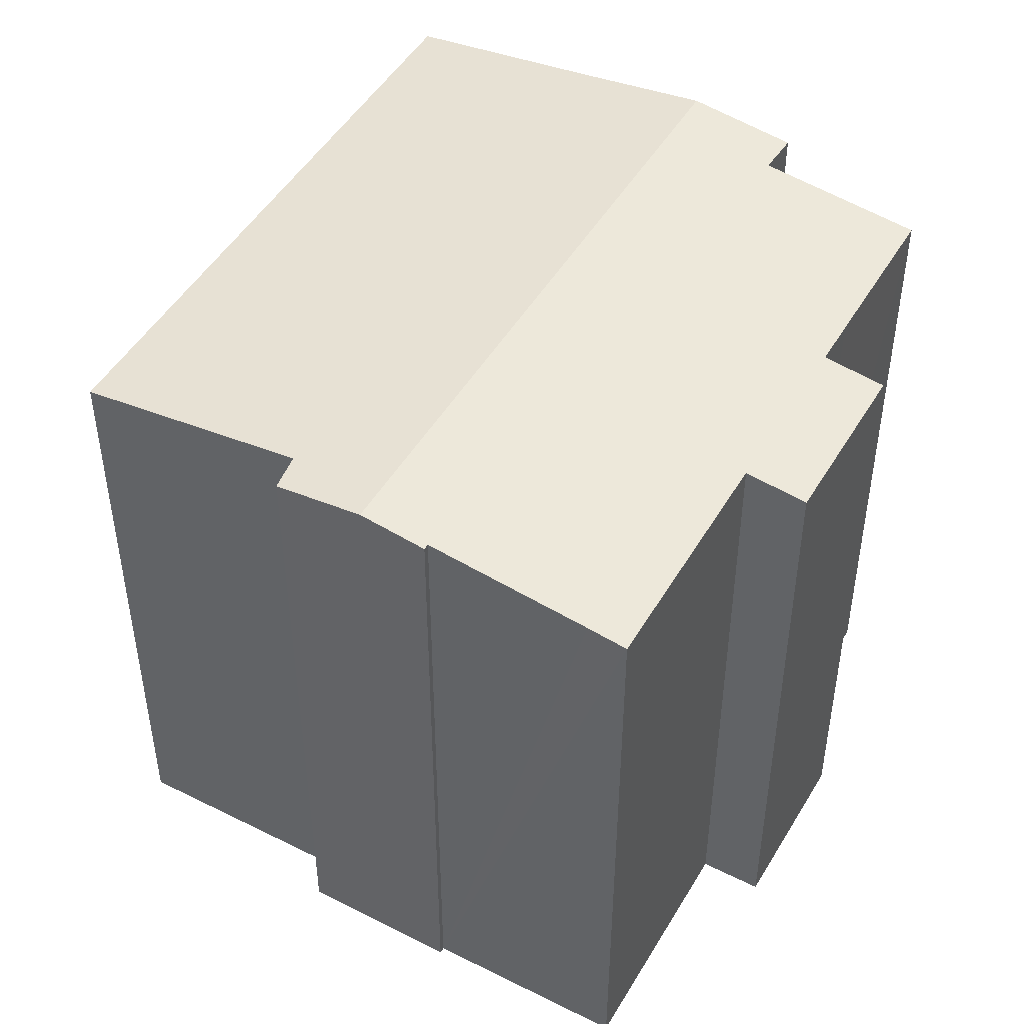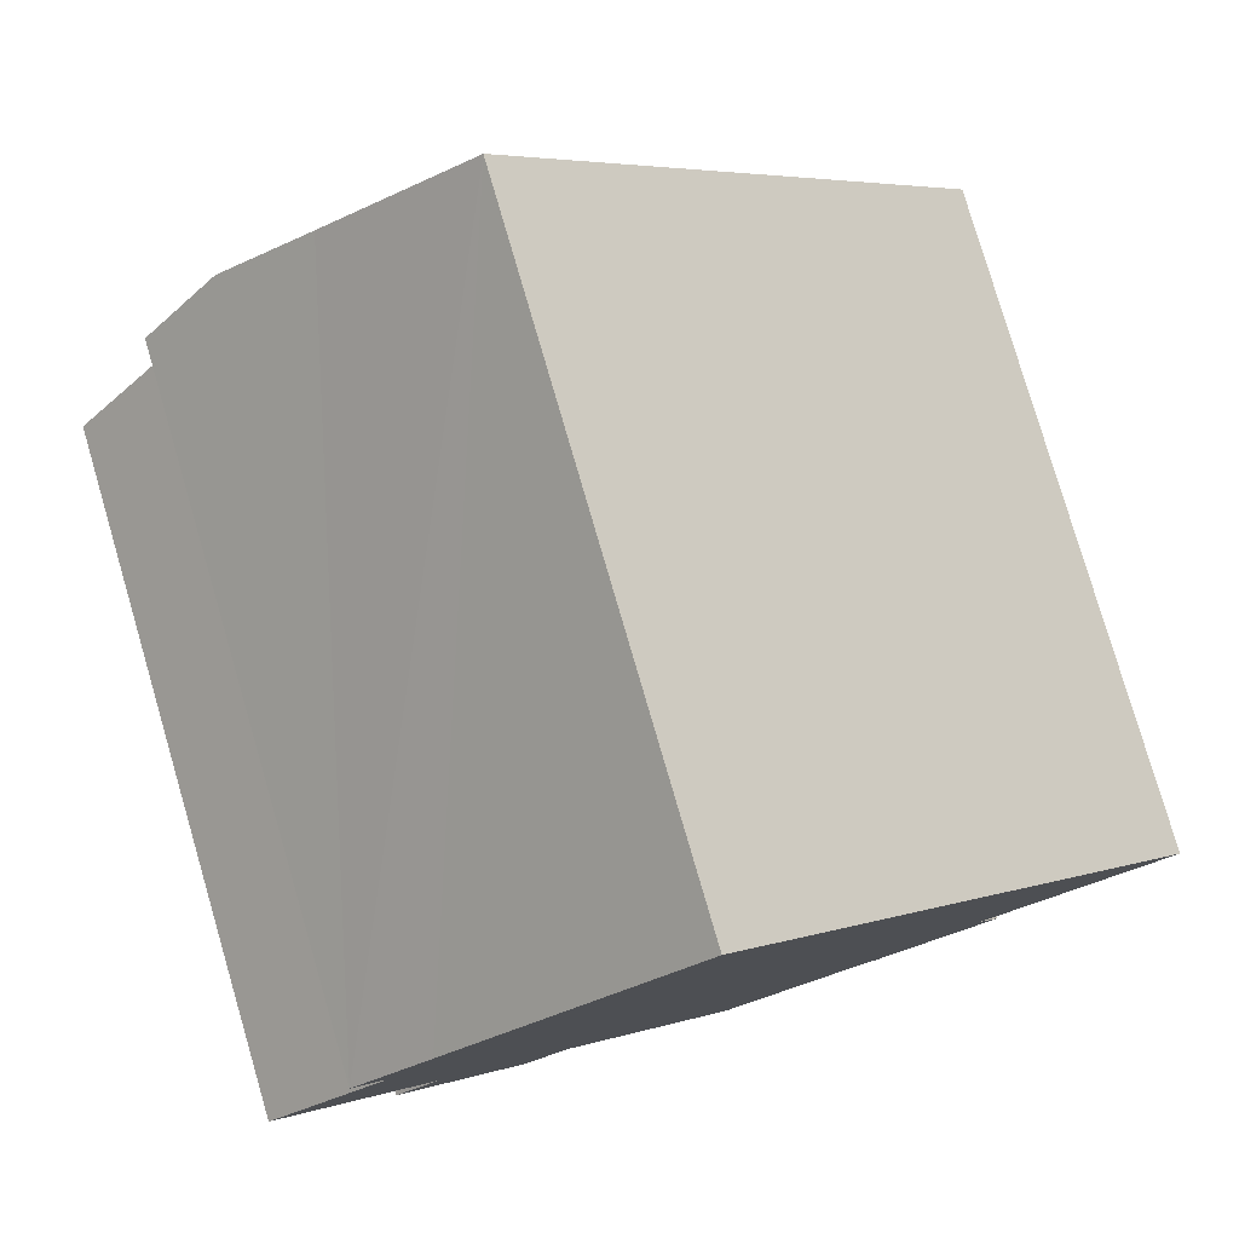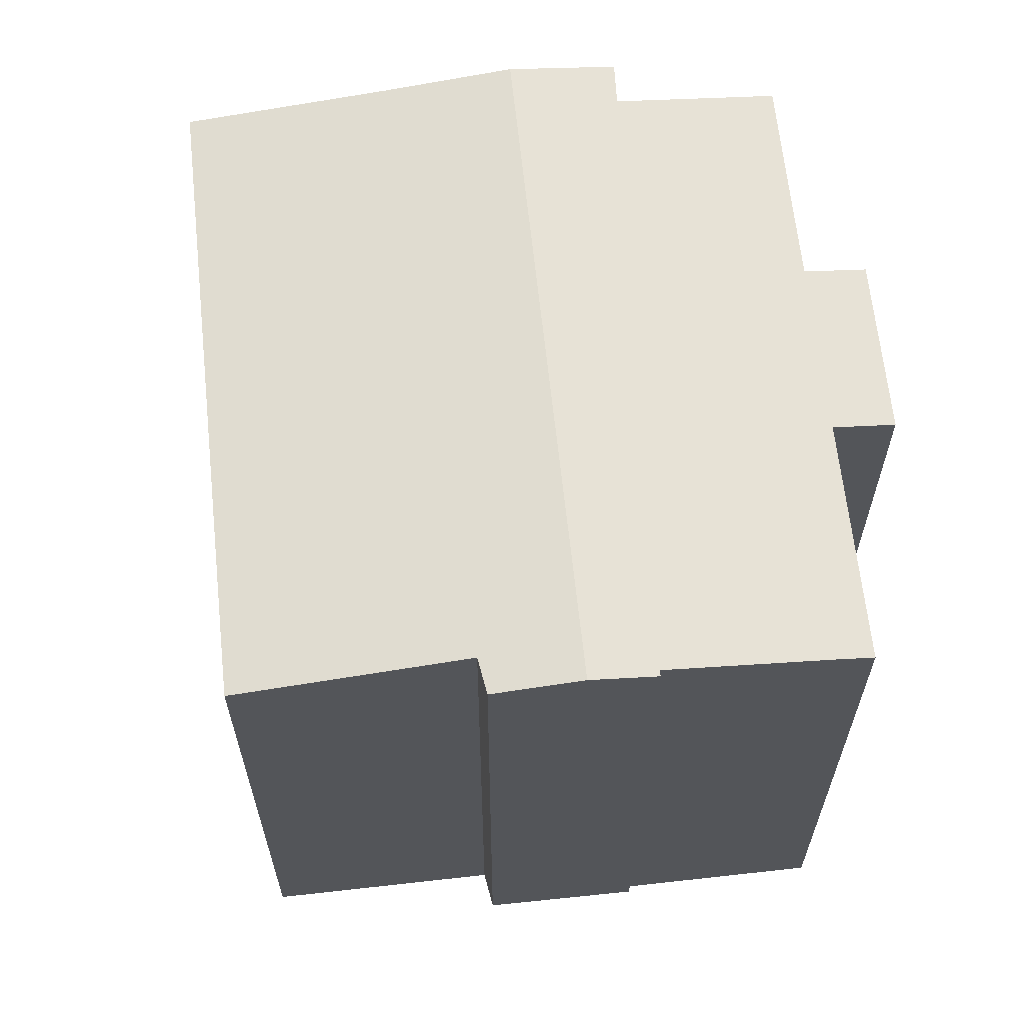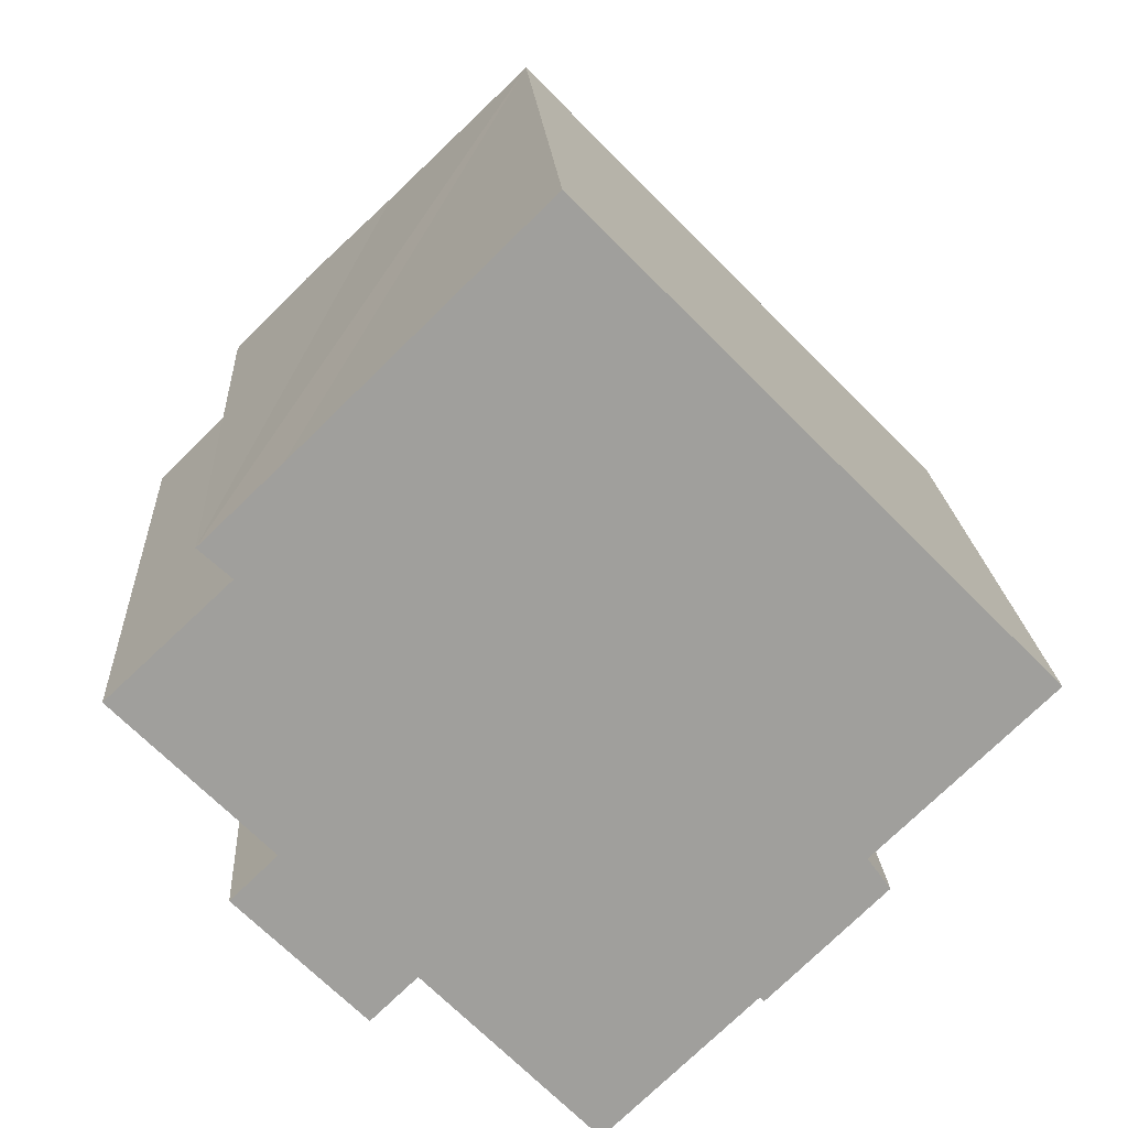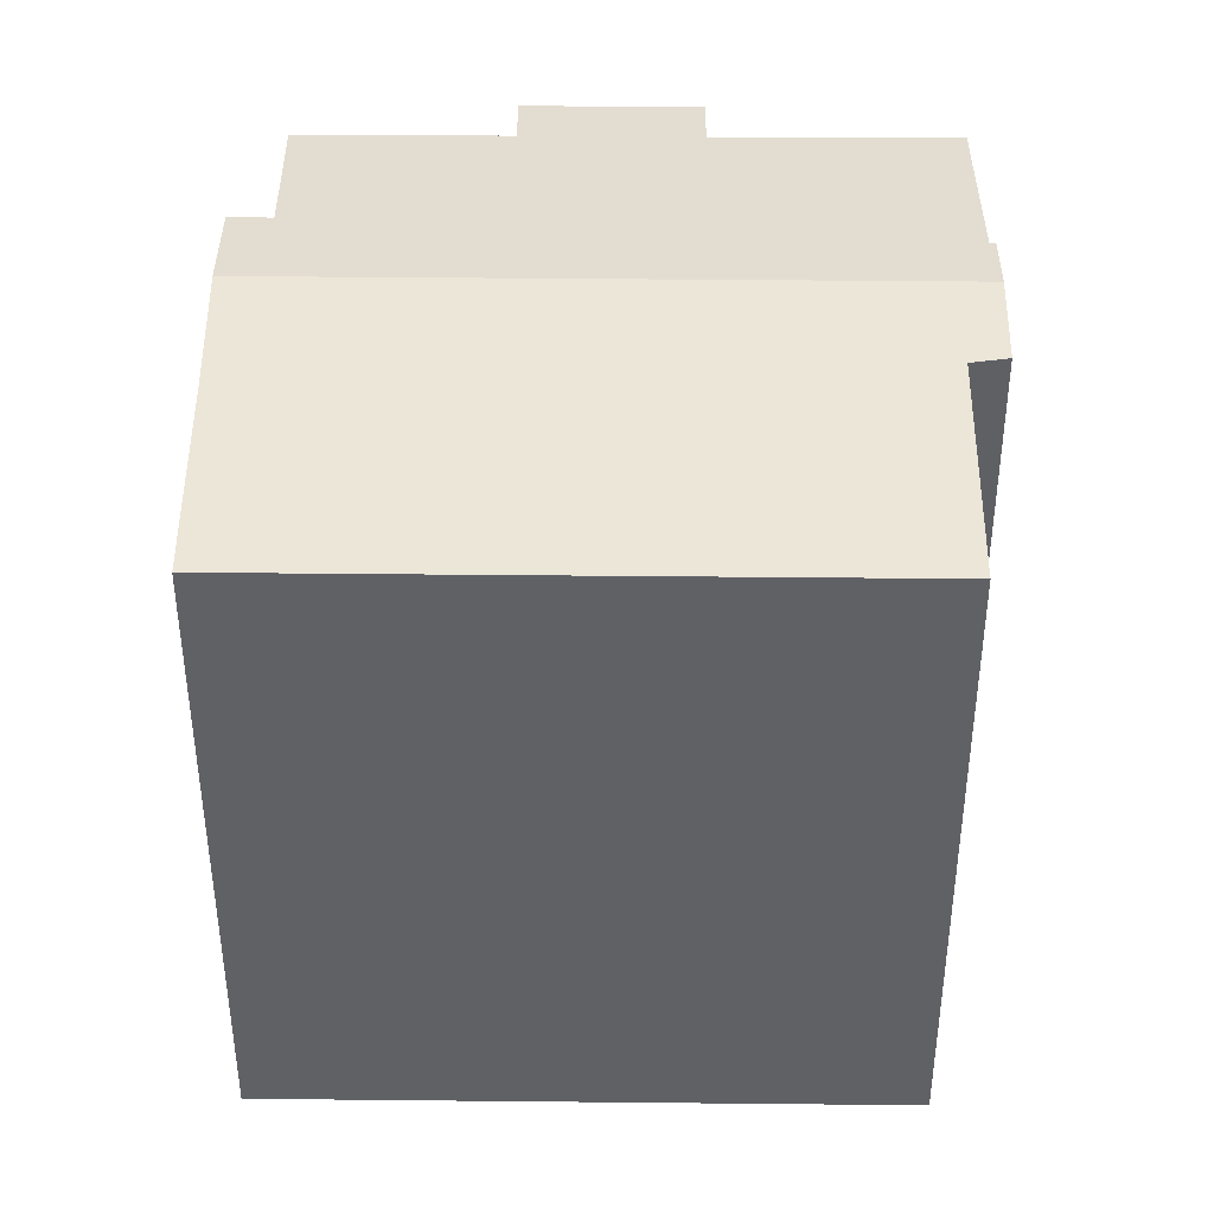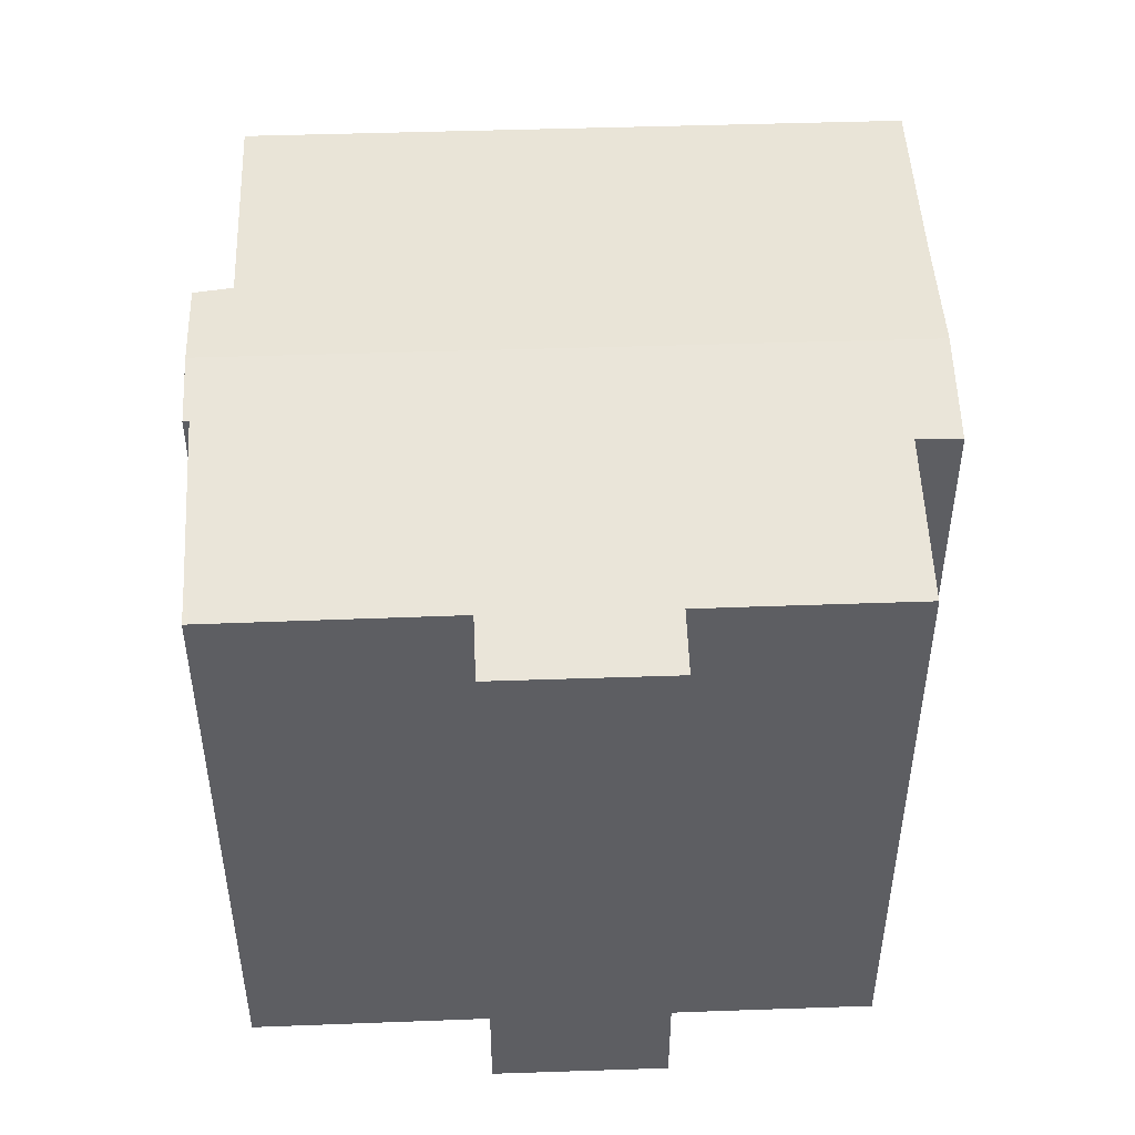
<metadata>
{"format":"obj","ext":"obj","renderer":"f3d","projection":"perspective","resolution":1024,"background":"white","views":[{"elev":48.6,"azim":165.1,"up":"+Y"},{"elev":79.3,"azim":-16.3,"up":"+Z"},{"elev":64.9,"azim":129.4,"up":"+Y"},{"elev":19.1,"azim":-3.4,"up":"+Z"},{"elev":42.3,"azim":46.1,"up":"+Y"},{"elev":50.8,"azim":-136.6,"up":"+Y"}]}
</metadata>
<code>
v  16.11 17.53 -6.668
v  17.19 17.22 -4.272
v  17.75 17.24 -5.048
v  4.162 17.53 5.444
v  6.519 17.12 7.712
v  10.18 16.47 11.32
v  21.46 16.47 -0.127
v  3 17.19 2.819
v  2.2 17.18 3.557
v  0.973 16.67 -0.993
v  0 16.67 1.021e-15
v  2.872 16.67 -2.931
v  3.732 16.67 -3.816
v  6.844 16.67 -6.982
v  5.704 16.47 -8.088
v  14.78 17.31 -7.765
v  10.98 16.67 -11.23
v  11.81 16.79 -10.64
v  11.09 16.67 -11.35
v  14.88 17.31 -7.872
v  2.956 16.47 -5.292
v  2.592 16.47 -4.922
v  17.19 2.616e-16 -4.272
v  21.46 7.777e-18 -0.127
v  17.75 3.091e-16 -5.048
v  14.88 4.82e-16 -7.872
v  16.11 4.083e-16 -6.668
v  14.78 4.755e-16 -7.765
v  11.09 6.948e-16 -11.35
v  11.81 6.516e-16 -10.64
v  6.844 4.275e-16 -6.982
v  5.704 4.952e-16 -8.088
v  3 -1.726e-16 2.819
v  2.2 -2.178e-16 3.557
v  10.98 6.877e-16 -11.23
v  2.592 3.014e-16 -4.922
v  2.956 3.24e-16 -5.292
v  3.732 2.337e-16 -3.816
v  2.872 1.795e-16 -2.931
v  0.973 6.08e-17 -0.993
v  0 0 0
v  4.162 -3.333e-16 5.444
v  10.18 -6.931e-16 11.32
v  6.519 -4.722e-16 7.712
g defaultobject
f 1 2 3
f 2 1 4
f 2 4 5
f 2 5 6
f 6 7 2
f 4 8 9
f 8 10 11
f 10 8 12
f 12 8 4
f 12 4 1
f 12 1 13
f 13 1 14
f 13 14 15
f 14 1 16
f 14 16 17
f 17 16 18
f 17 18 19
f 16 1 20
f 13 21 22
f 21 13 15
f 7 23 2
f 23 7 24
f 25 1 3
f 1 25 20
f 20 25 26
f 26 25 27
f 28 18 16
f 18 28 19
f 19 28 29
f 29 28 30
f 31 15 14
f 15 31 32
f 33 9 8
f 9 33 34
f 26 16 20
f 16 26 28
f 29 17 19
f 17 29 14
f 14 29 31
f 31 29 35
f 32 21 15
f 21 32 22
f 22 32 36
f 36 32 37
f 38 12 13
f 12 38 10
f 10 38 11
f 11 38 39
f 11 39 40
f 11 40 41
f 33 11 41
f 11 33 8
f 34 4 9
f 4 34 5
f 5 34 6
f 6 34 42
f 6 42 43
f 43 42 44
f 22 38 13
f 38 22 36
f 43 7 6
f 7 43 24
f 2 25 3
f 25 2 23
f 34 33 42
f 44 38 43
f 38 44 39
f 39 44 42
f 39 42 33
f 39 33 40
f 40 33 41
f 43 23 24
f 23 43 27
f 27 43 26
f 26 43 28
f 28 43 30
f 30 43 29
f 29 43 35
f 35 43 31
f 31 43 32
f 32 43 38
f 32 38 37
f 37 38 36
f 27 25 23

</code>
